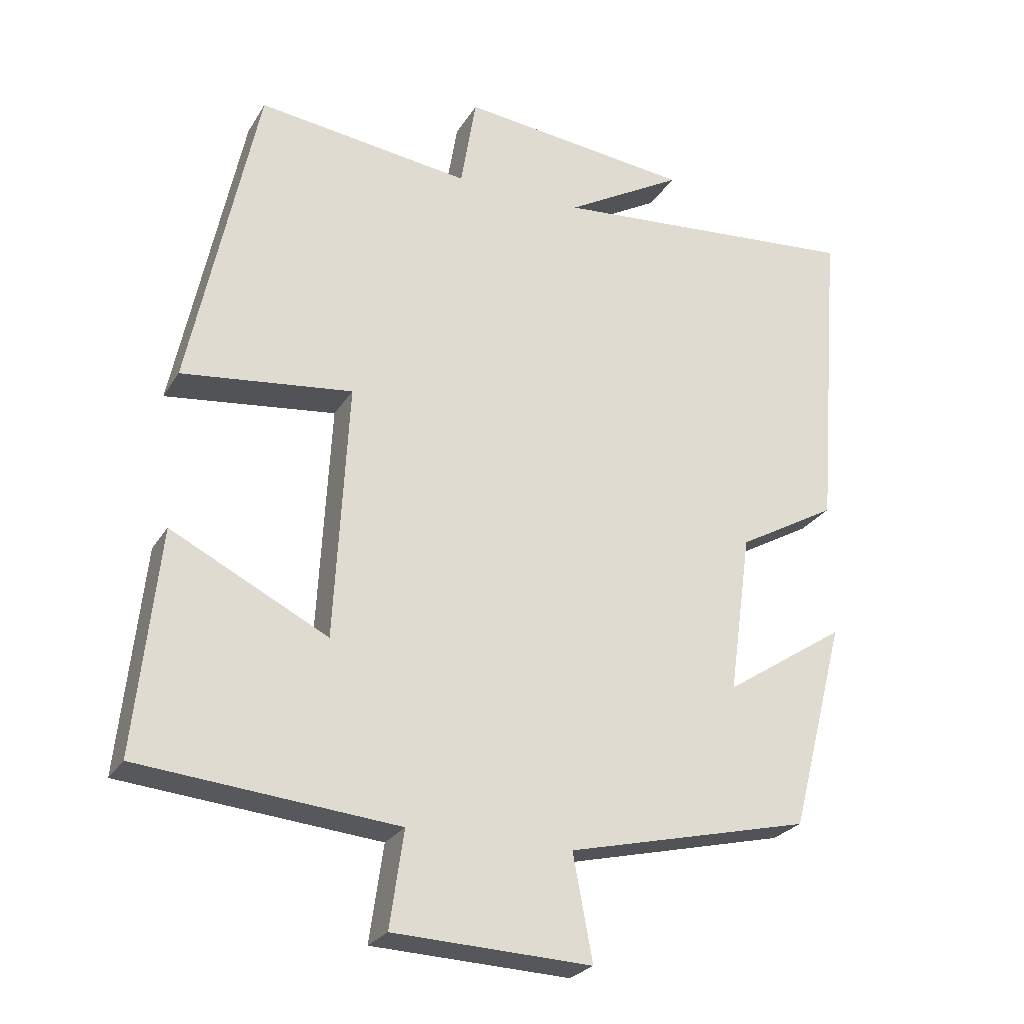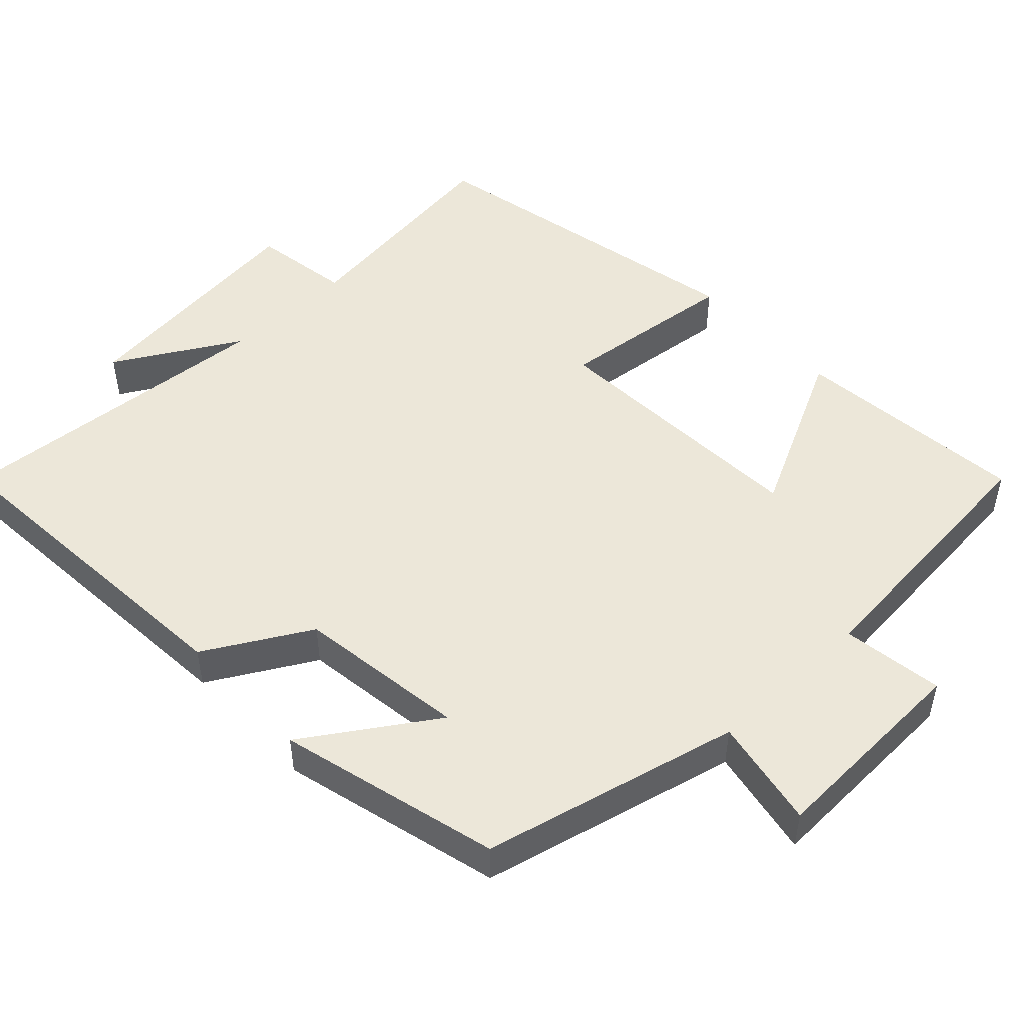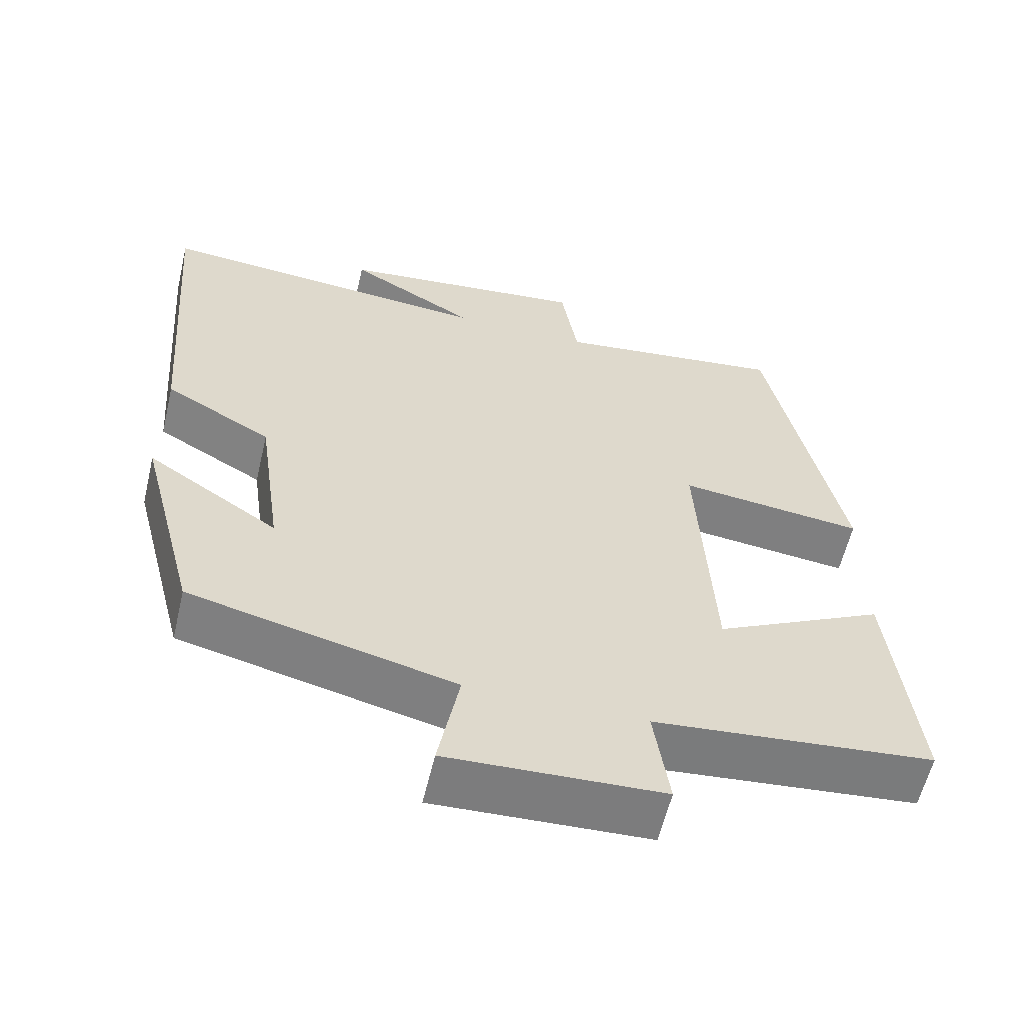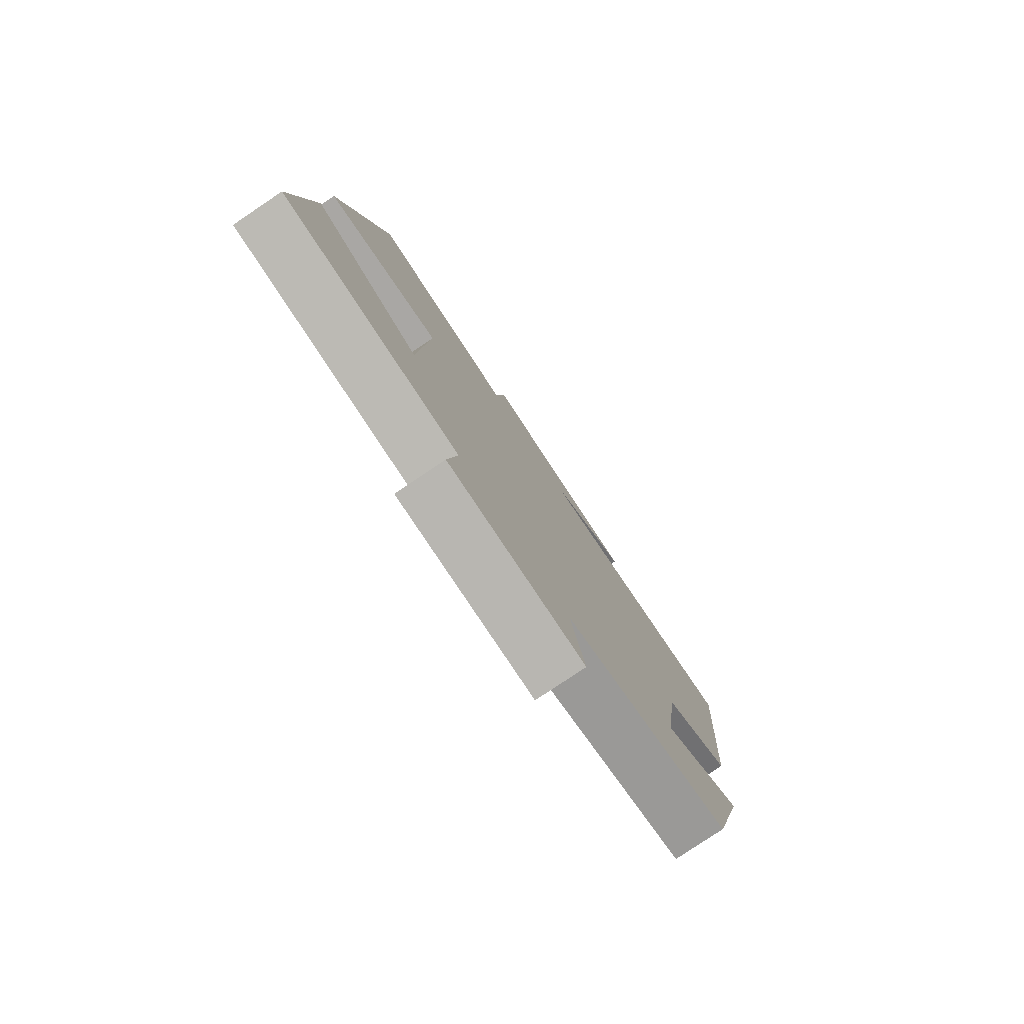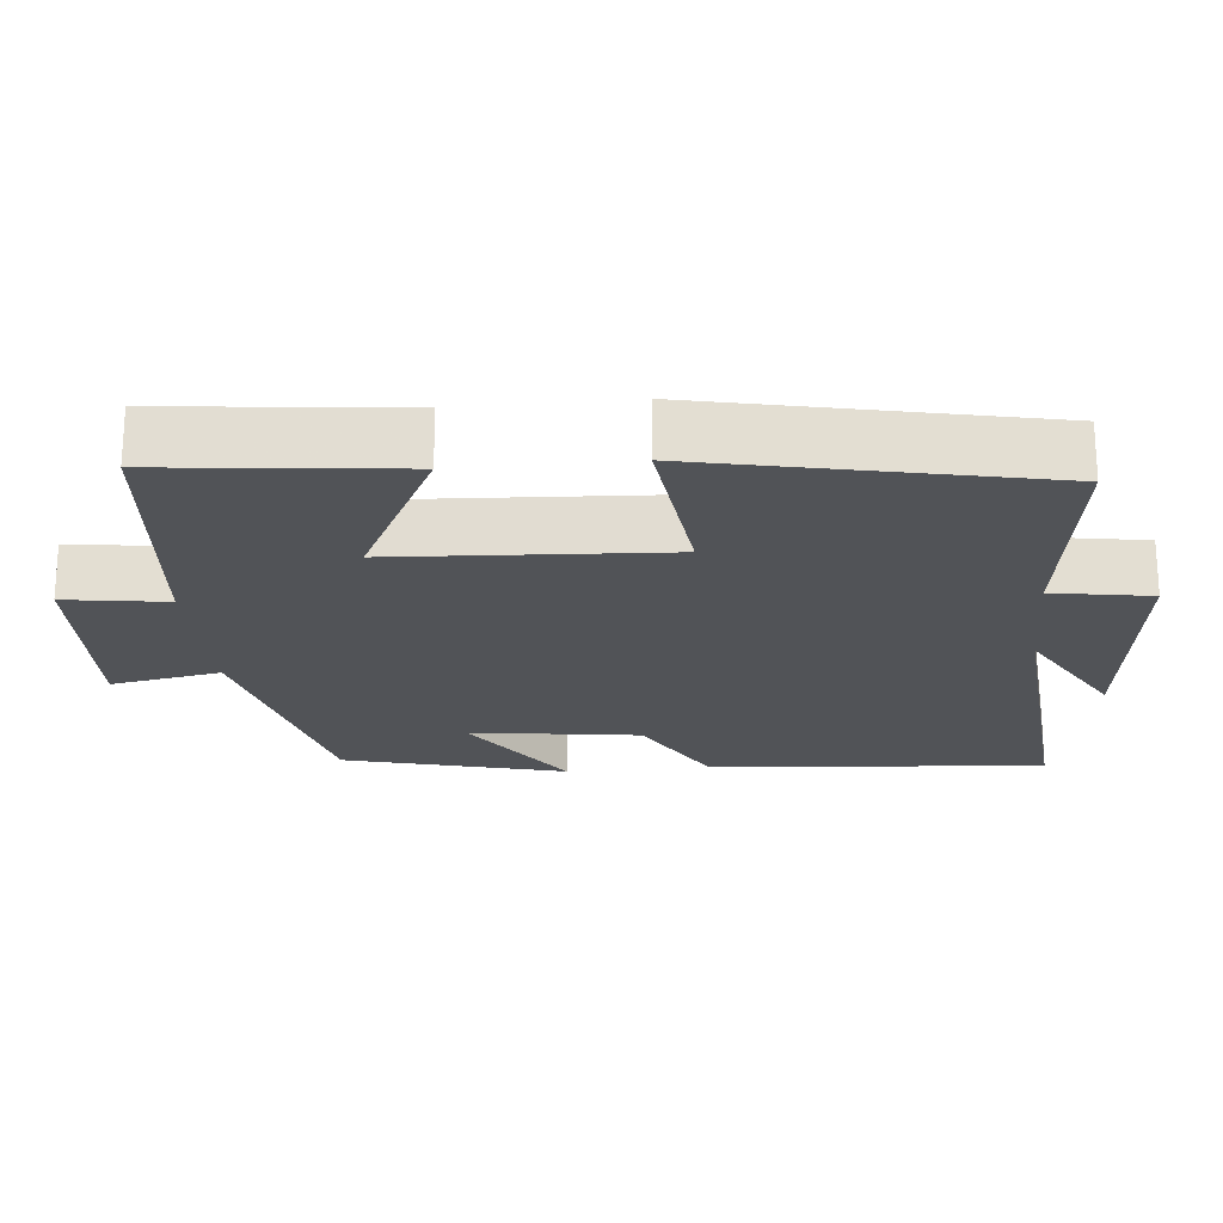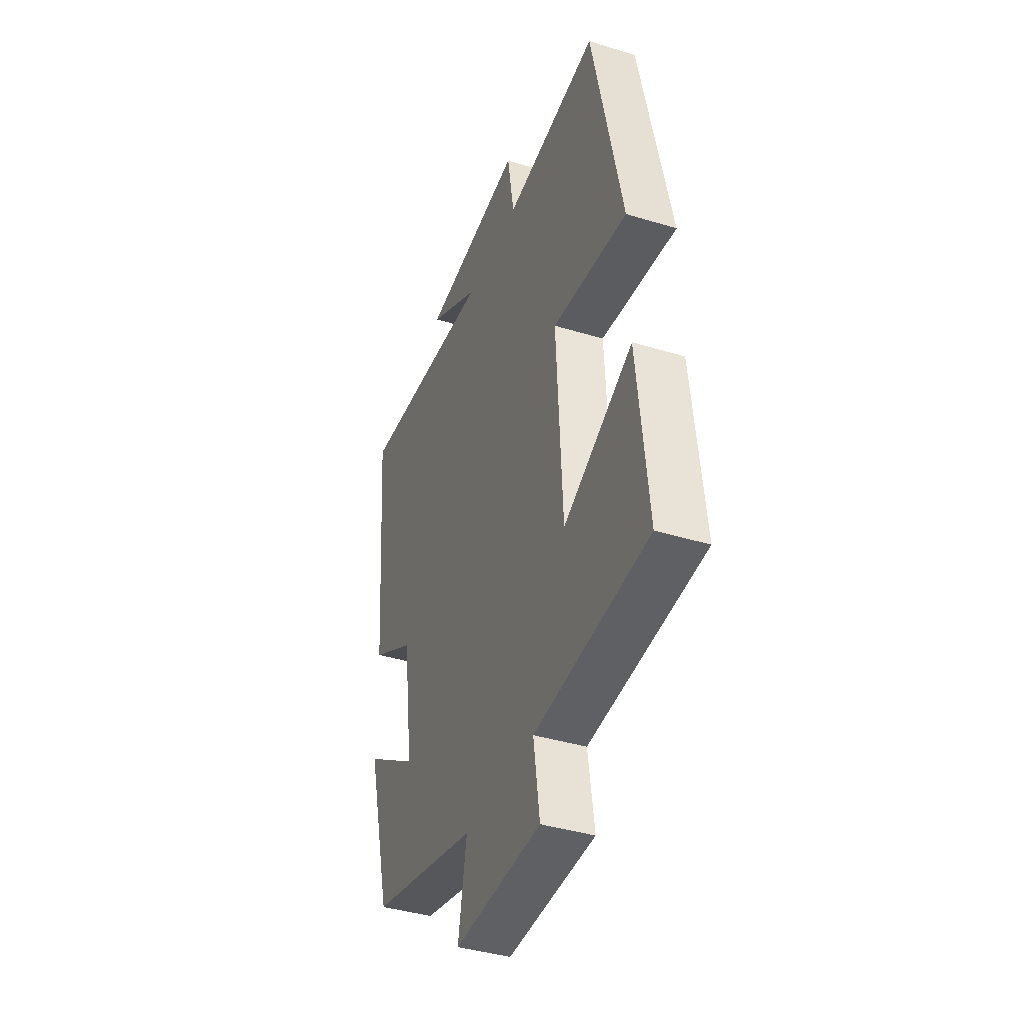
<metadata>
{"format":"obj","ext":"obj","renderer":"f3d","projection":"perspective","resolution":1024,"background":"white","views":[{"elev":-25.6,"azim":-24.5,"up":"+Z"},{"elev":49.6,"azim":136.9,"up":"+Y"},{"elev":-59.2,"azim":166.7,"up":"+Z"},{"elev":-79.8,"azim":-56.1,"up":"+Z"},{"elev":-21.7,"azim":-84.6,"up":"+Y"},{"elev":-40.0,"azim":-110.7,"up":"+Z"}]}
</metadata>
<code>
v 0.422 0.07 -0.417
v 0.072 0.07 -0.5
v 0.1 0.07 -0.65
v -0.184 0.07 -0.638
v -0.164 0.07 -0.5
v -0.534 0.07 -0.465
v -0.5 0.07 -0.145
v -0.275 0.07 -0.259
v -0.255 0.07 0.109
v -0.5 0.07 0.081
v -0.403 0.07 0.54
v -0.097 0.07 0.5
v -0.075 0.07 0.634
v 0.257 0.07 0.596
v 0.089 0.07 0.5
v 0.536 0.07 0.536
v 0.5 0.07 0.079
v 0.358 0.07 -0.001
v 0.326 0.07 -0.231
v 0.5 0.07 -0.117
v 0.422 0 -0.417
v 0.072 0 -0.5
v 0.1 0 -0.65
v -0.184 0 -0.638
v -0.164 0 -0.5
v -0.534 0 -0.465
v -0.5 0 -0.145
v -0.275 0 -0.259
v -0.255 0 0.109
v -0.5 0 0.081
v -0.403 0 0.54
v -0.097 0 0.5
v -0.075 0 0.634
v 0.257 0 0.596
v 0.089 0 0.5
v 0.536 0 0.536
v 0.5 0 0.079
v 0.358 0 -0.001
v 0.326 0 -0.231
v 0.5 0 -0.117
f 19 20 1 2
f 18 19 2
f 15 16 17 18
f 15 18 2
f 12 13 14 15
f 12 15 2
f 9 10 11 12
f 8 9 12 2
f 7 8 2
f 6 7 2
f 5 6 2
f 2 3 4 5
f 22 21 40 39
f 22 39 38
f 38 37 36 35
f 22 38 35
f 35 34 33 32
f 22 35 32
f 32 31 30 29
f 22 32 29 28
f 22 28 27
f 22 27 26
f 22 26 25
f 25 24 23 22
f 1 21 22 2
f 2 22 23 3
f 3 23 24 4
f 4 24 25 5
f 5 25 26 6
f 6 26 27 7
f 7 27 28 8
f 8 28 29 9
f 9 29 30 10
f 10 30 31 11
f 11 31 32 12
f 12 32 33 13
f 13 33 34 14
f 14 34 35 15
f 15 35 36 16
f 16 36 37 17
f 17 37 38 18
f 18 38 39 19
f 19 39 40 20
f 20 40 21 1

</code>
